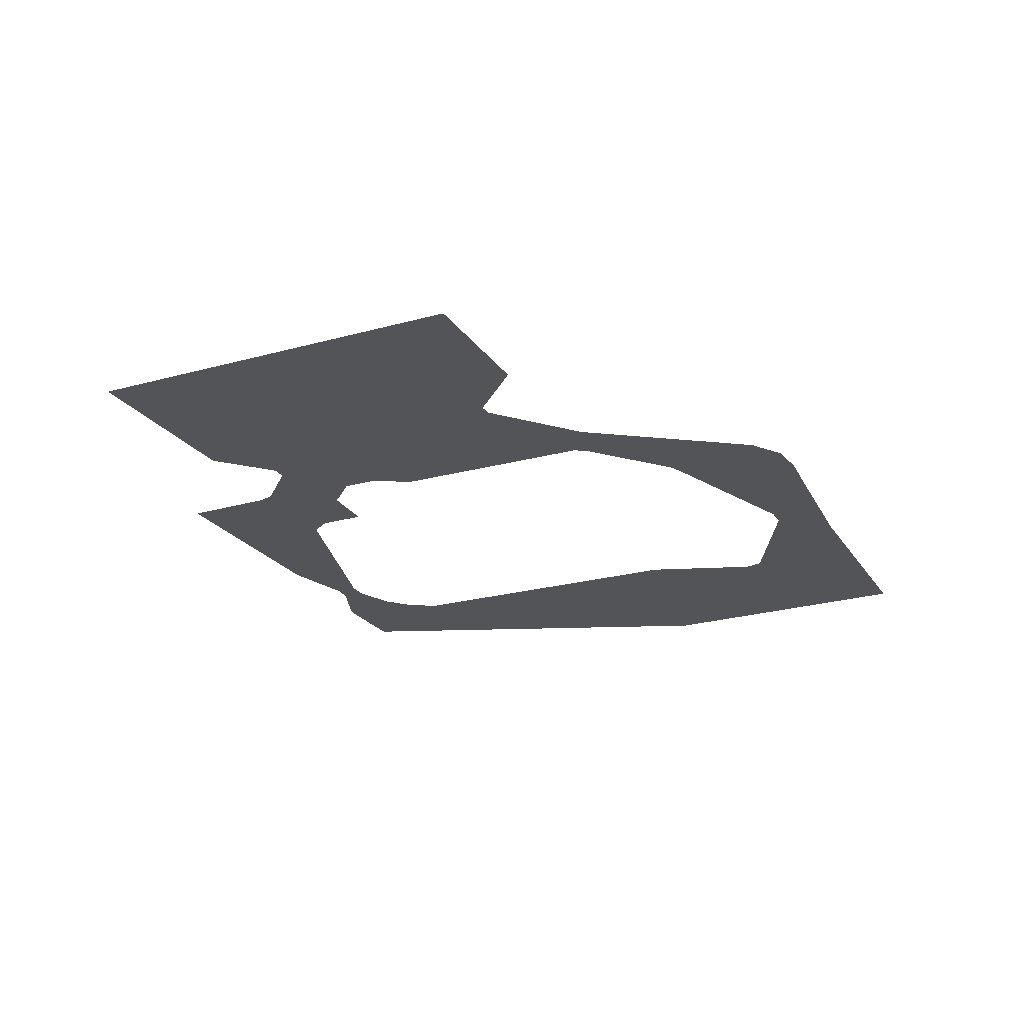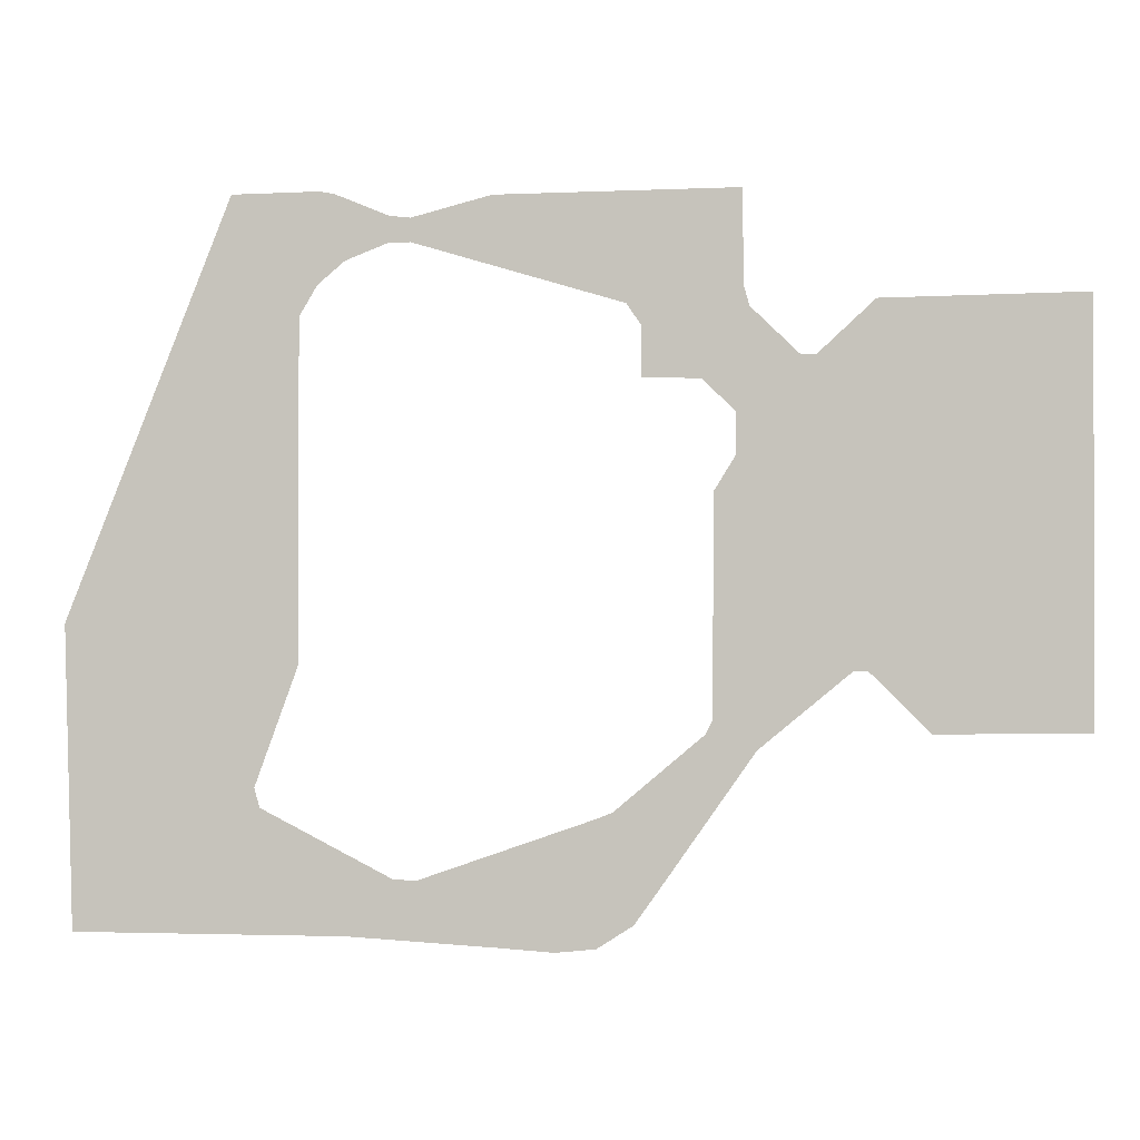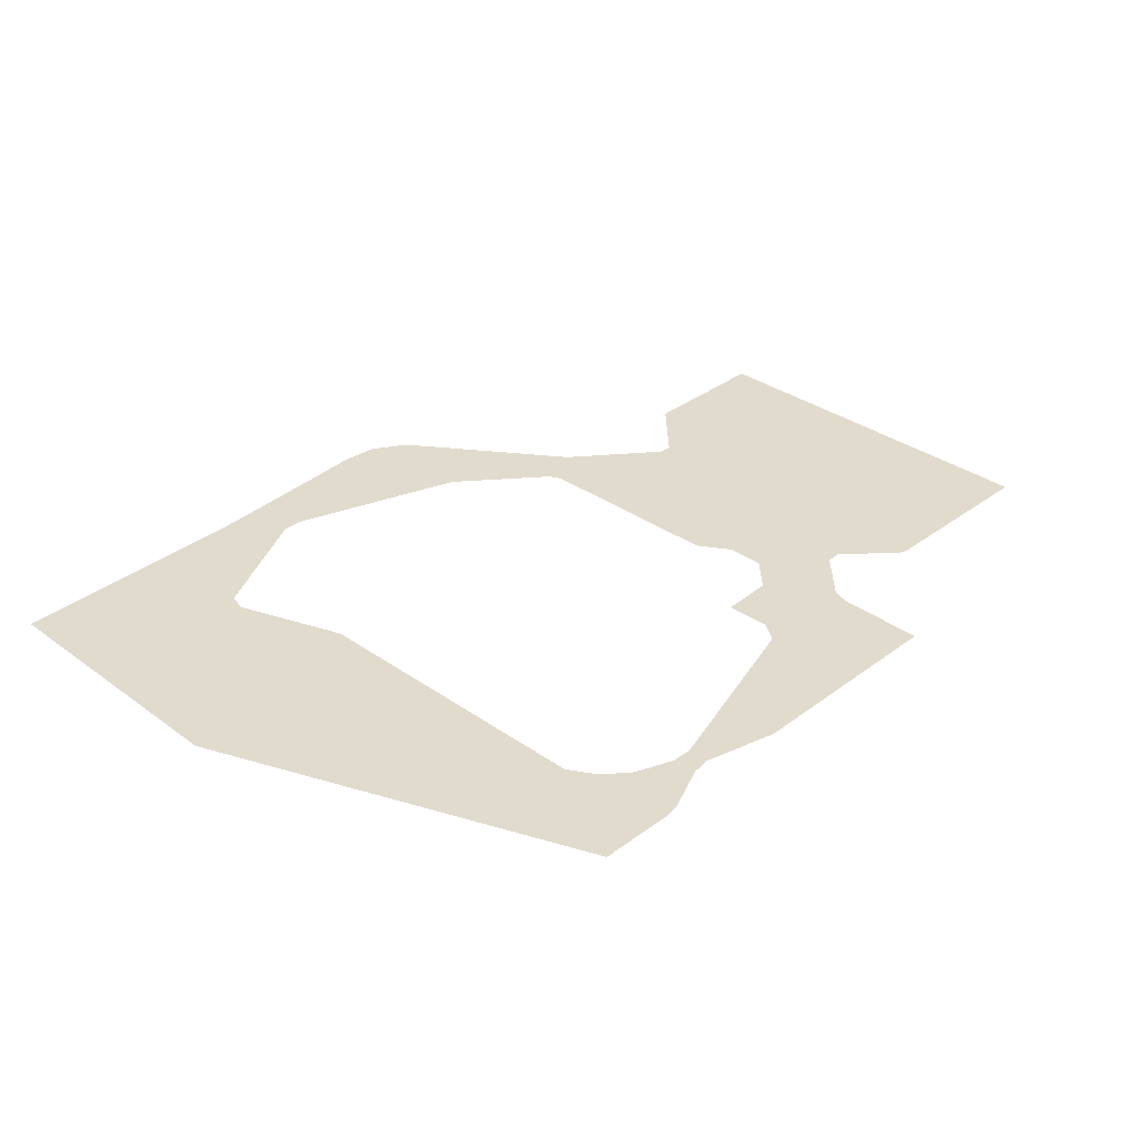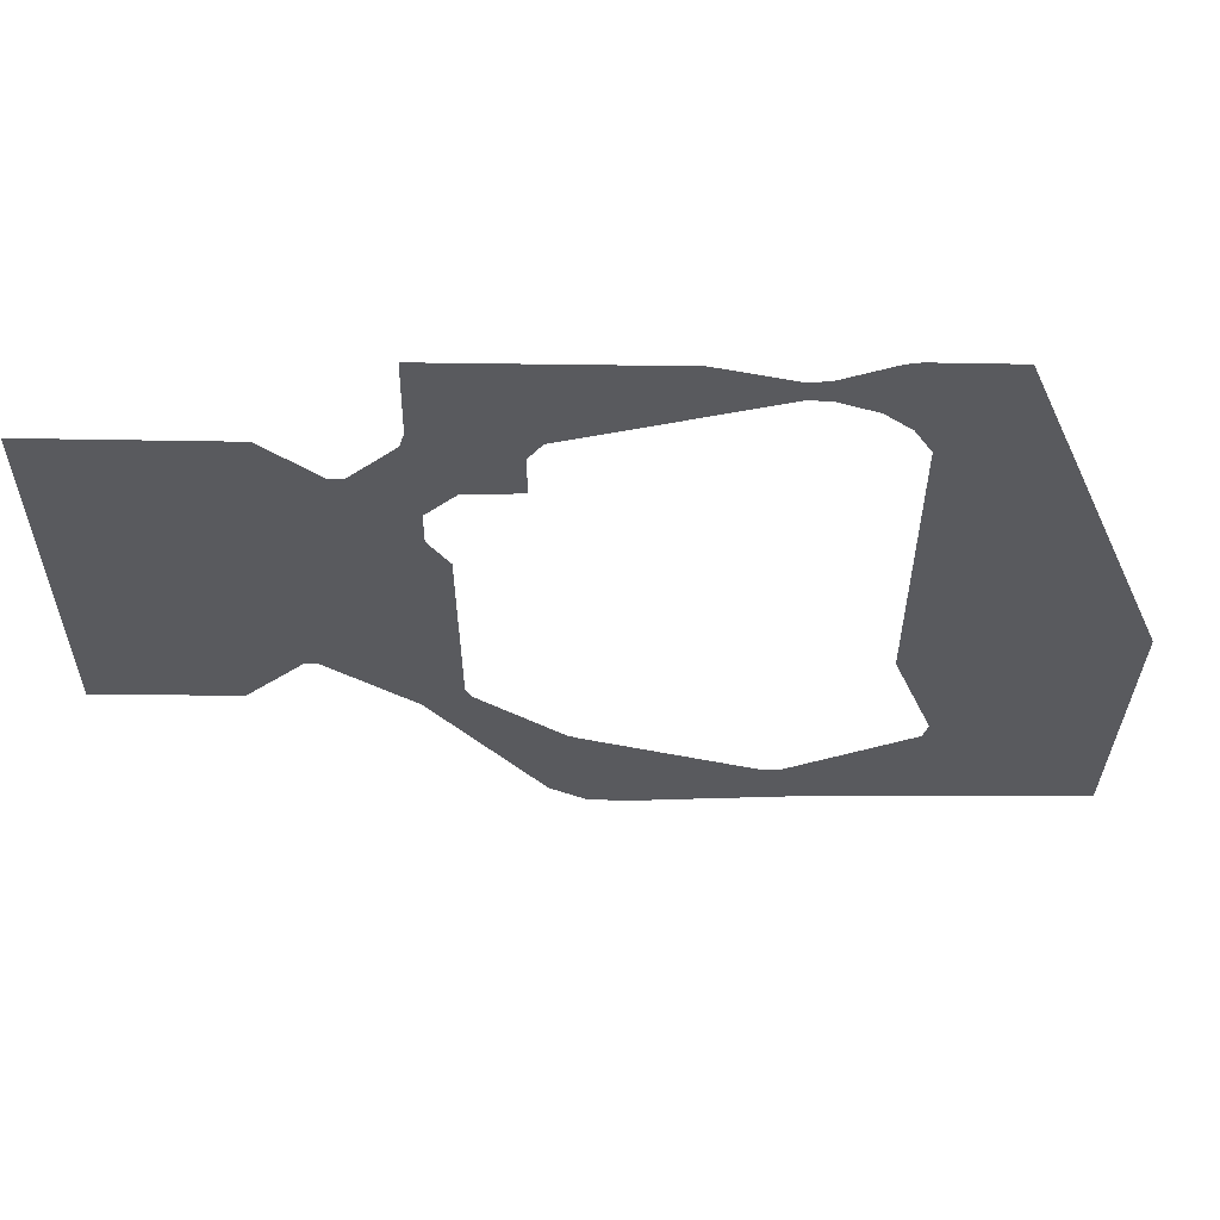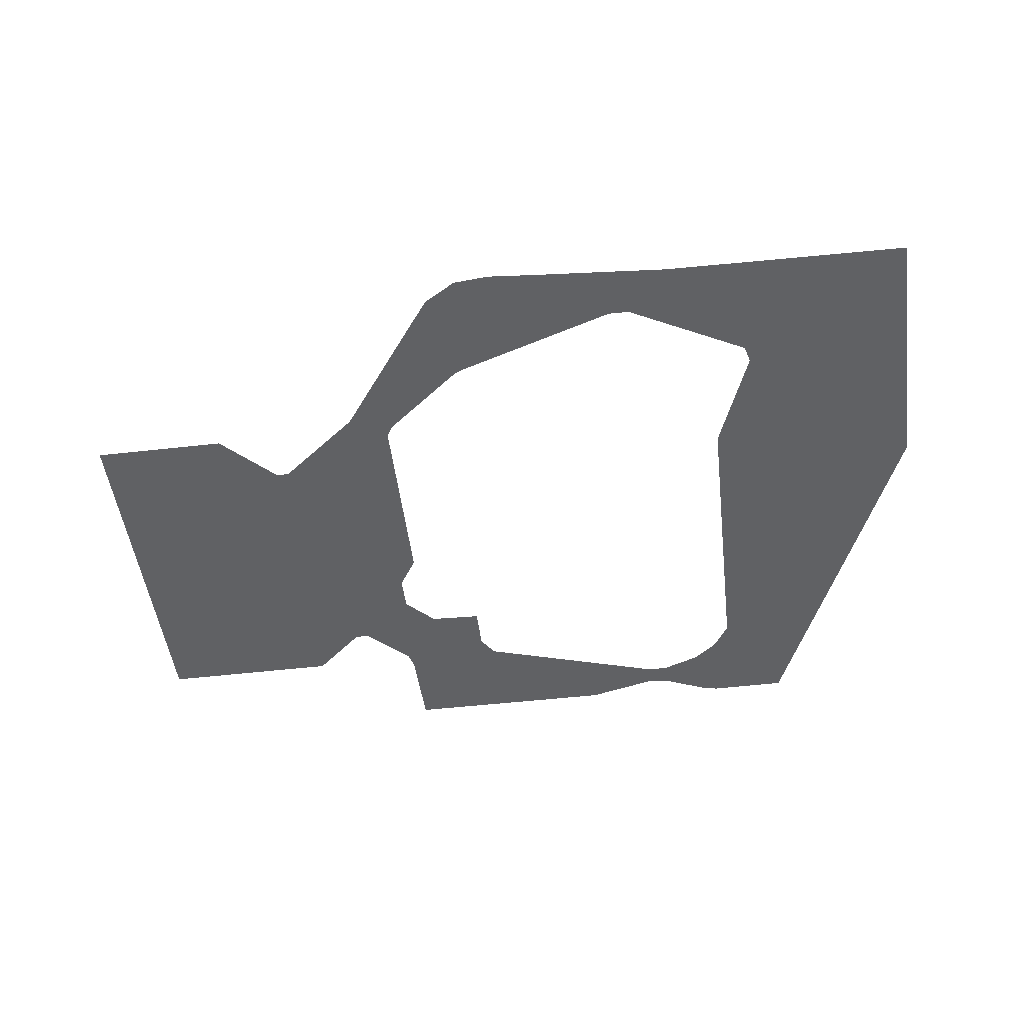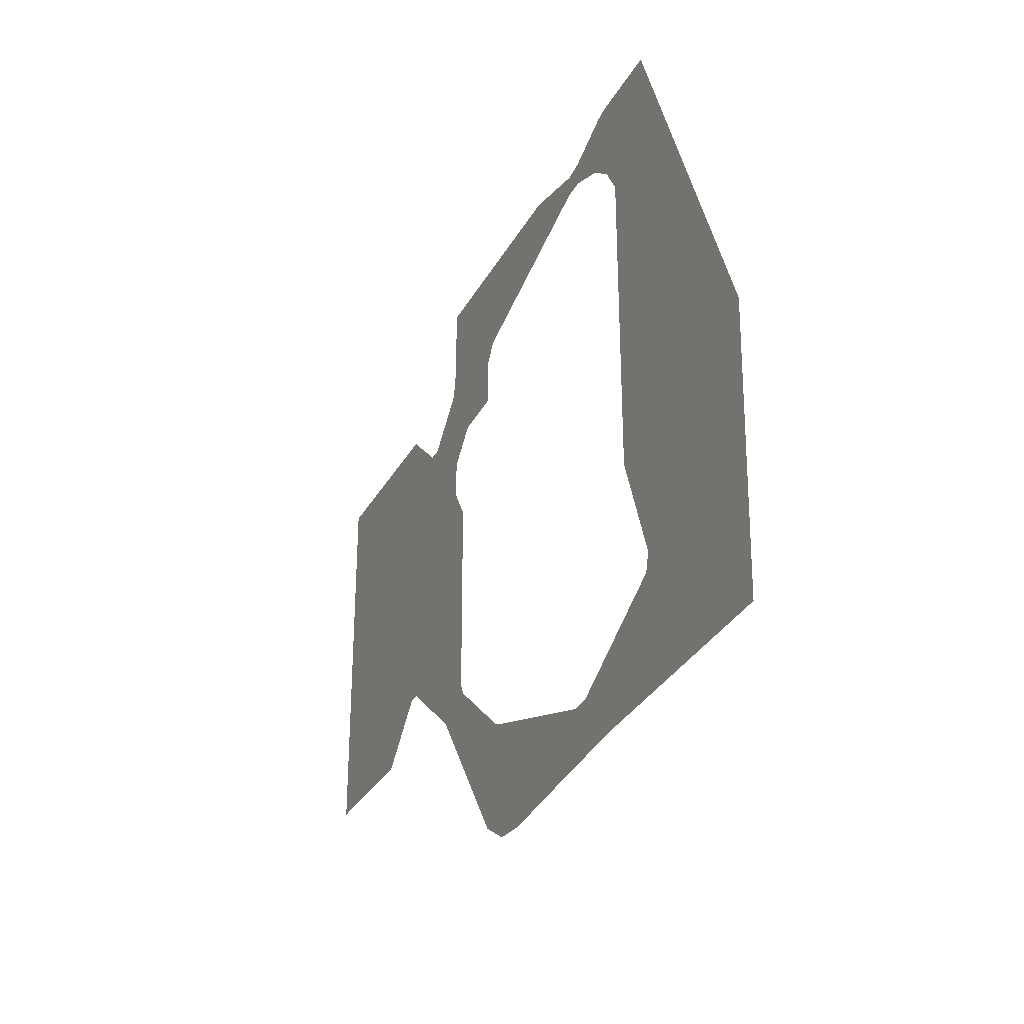
<metadata>
{"format":"obj","ext":"obj","renderer":"f3d","projection":"perspective","resolution":1024,"background":"white","views":[{"elev":-23.2,"azim":115.0,"up":"+Y"},{"elev":-0.4,"azim":5.2,"up":"+Z"},{"elev":33.9,"azim":-46.4,"up":"+Y"},{"elev":58.2,"azim":-179.8,"up":"+Z"},{"elev":-47.0,"azim":-173.4,"up":"+Y"},{"elev":-31.0,"azim":-113.8,"up":"+Z"}]}
</metadata>
<code>
g adv_forestStage.wbox
v 10.54 0 3.334
v 10.56 0 -5.54
v 5.056 0 -1.46
v 6.22 0 3.247
v 7.337 0 -5.587
v 5.015 0 2.127
v 6.038 0 -4.306
v 4.679 0 2.127
v 5.743 0 -4.319
v 3.656 0 3.11
v 3.8 0 -5.93
v 3.378 0 0.9539
v 2.386 0 2.921
v 3.544 0 3.5
v 3.501 0 5.533
v -1.622 0 5.452
v 3.384 0 0.09811
v 2.919 0 -0.6603
v 2.899 0 -5.324
v 2.686 0 1.646
v 1.451 0 1.675
v 1.45 0 2.737
v 1.135 0 3.195
v -3.314 0 4.497
v -3.318 0 5
v 2.761 0 -5.602
v -3.795 0 4.482
v -6.105 0 4.175
v -3.765 0 5.049
v -4.682 0 4.13
v -4.917 0 5.517
v -5.26 0 3.636
v -5.226 0 5.57
v -5.642 0 2.983
v -7.068 0 5.53
v -5.662 0 -4.243
v 0.01231 0 -9.431
v 1.7 0 -8.935
v 0.8658 0 -7.207
v 1.287 0 -9.515
v 0.5896 0 -7.325
v 0.522 0 -10.01
v -3.16 0 -8.637
v -0.3337 0 -10.09
v -1.443 0 -10.01
v -3.655 0 -8.634
v -4.653 0 -9.81
v -6.461 0 -7.176
v -8.871 0 -6.672
v -10.42 0 -9.783
v -6.576 0 -6.76
v -10.59 0 -3.367
f 1 2 3
f 1 3 4
f 5 3 2
f 4 3 6
f 7 3 5
f 6 3 8
f 9 3 7
f 8 3 10
f 11 3 9
f 3 12 10
f 10 12 13
f 10 13 14
f 14 13 15
f 15 13 16
f 3 17 12
f 17 3 18
f 18 3 19
f 19 3 11
f 13 12 20
f 13 20 21
f 13 21 22
f 13 22 23
f 16 13 23
f 16 23 24
f 16 24 25
f 19 11 26
f 25 24 27
f 25 27 28
f 25 28 29
f 28 27 30
f 29 28 31
f 28 30 32
f 31 28 33
f 28 32 34
f 33 28 35
f 28 34 36
f 35 28 36
f 11 37 26
f 38 37 11
f 37 39 26
f 40 37 38
f 37 41 39
f 42 37 40
f 37 43 41
f 44 37 42
f 37 44 45
f 37 46 43
f 37 45 47
f 47 46 37
f 47 48 46
f 49 48 47
f 50 49 47
f 49 51 48
f 52 49 50
f 49 36 51
f 35 49 52
f 35 36 49

</code>
